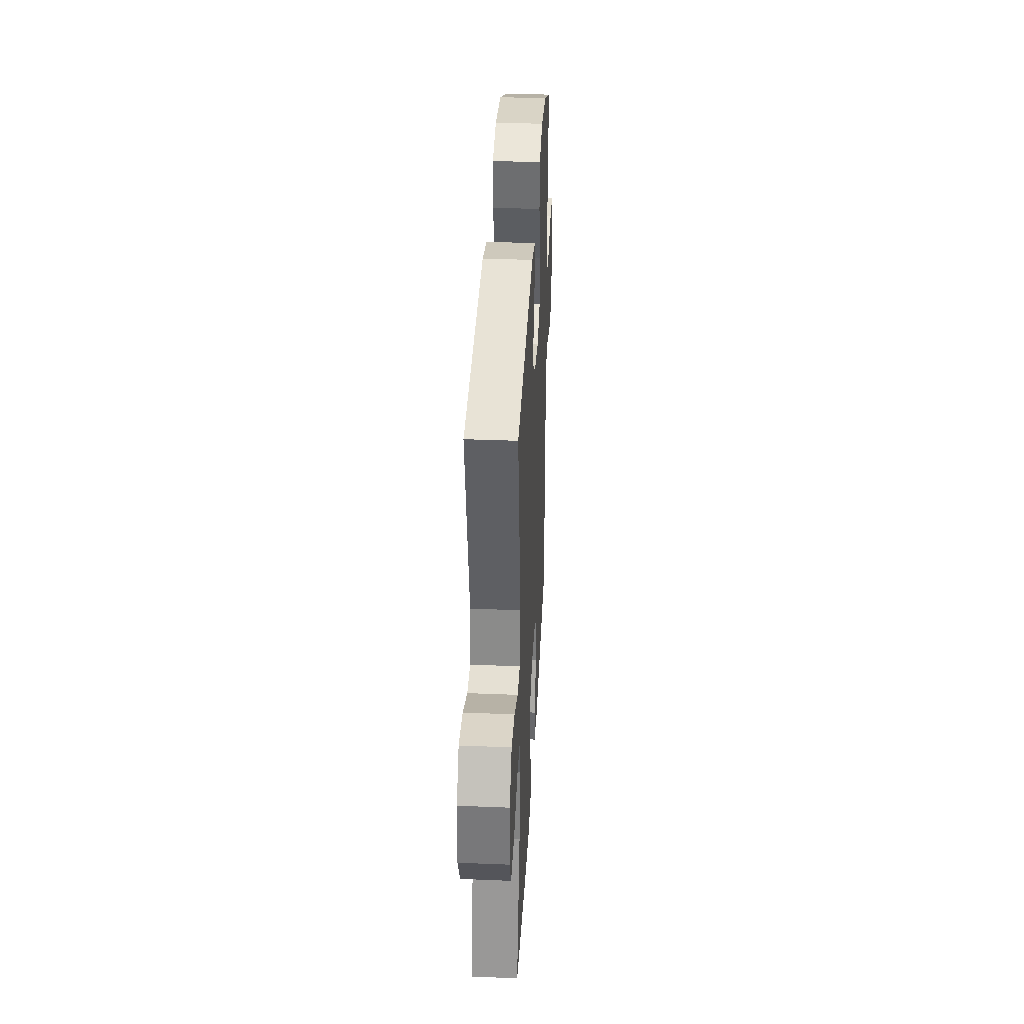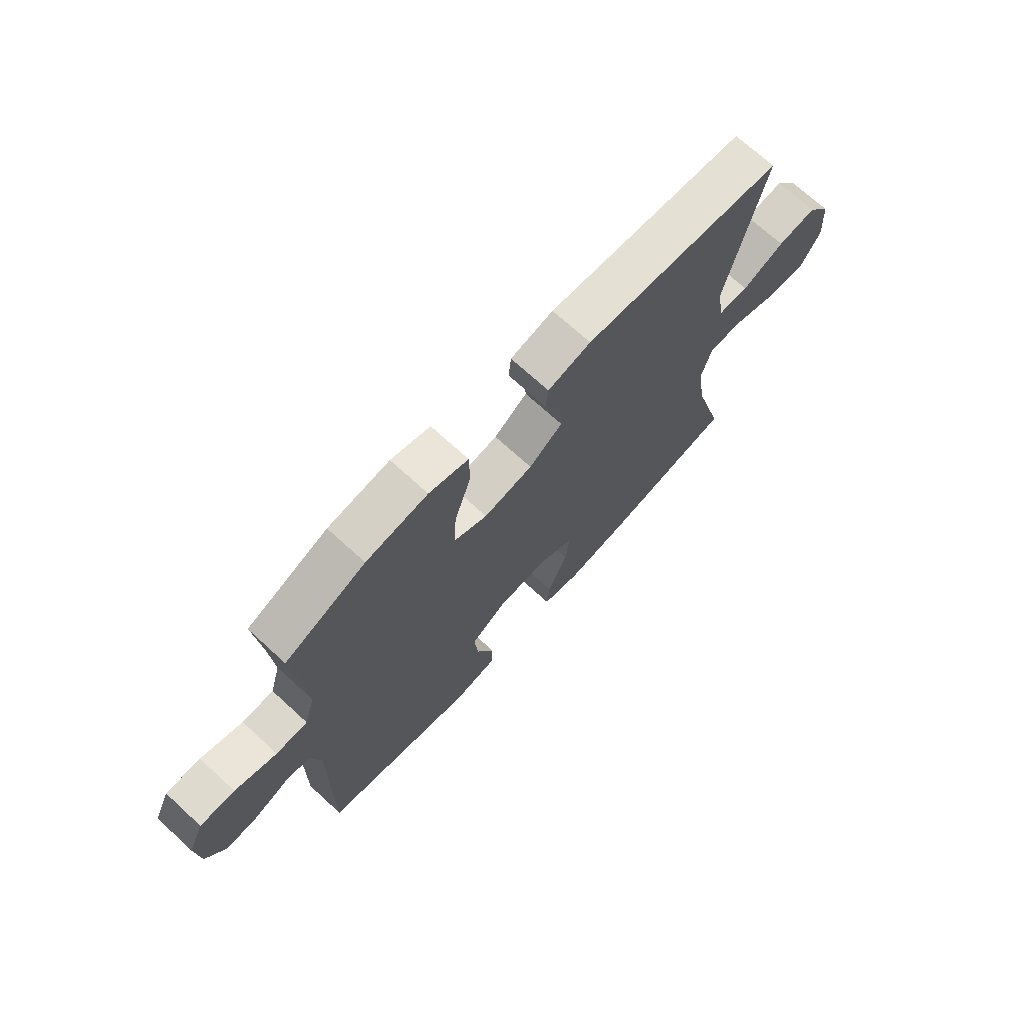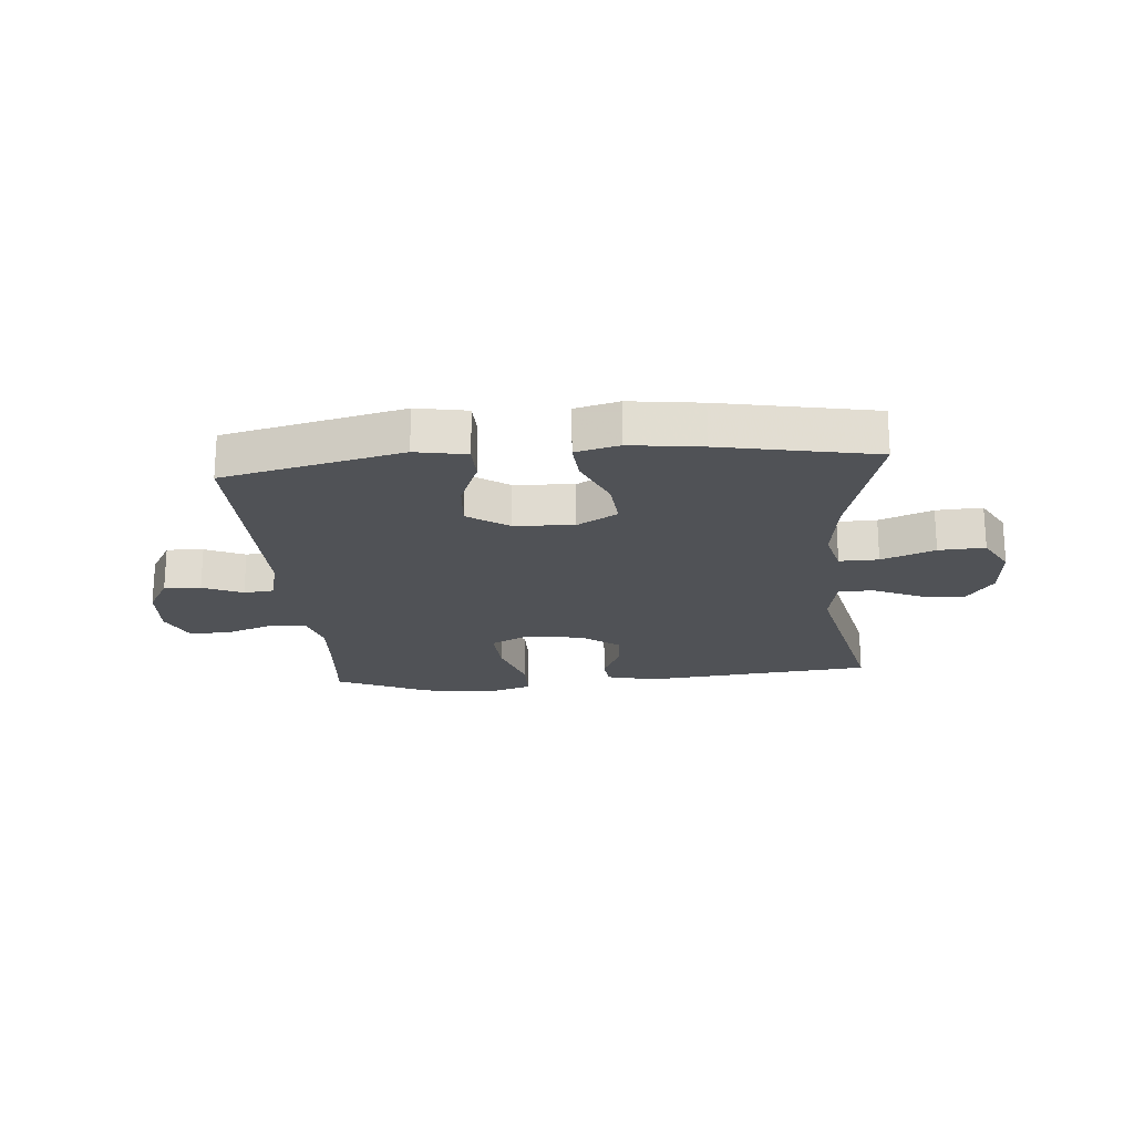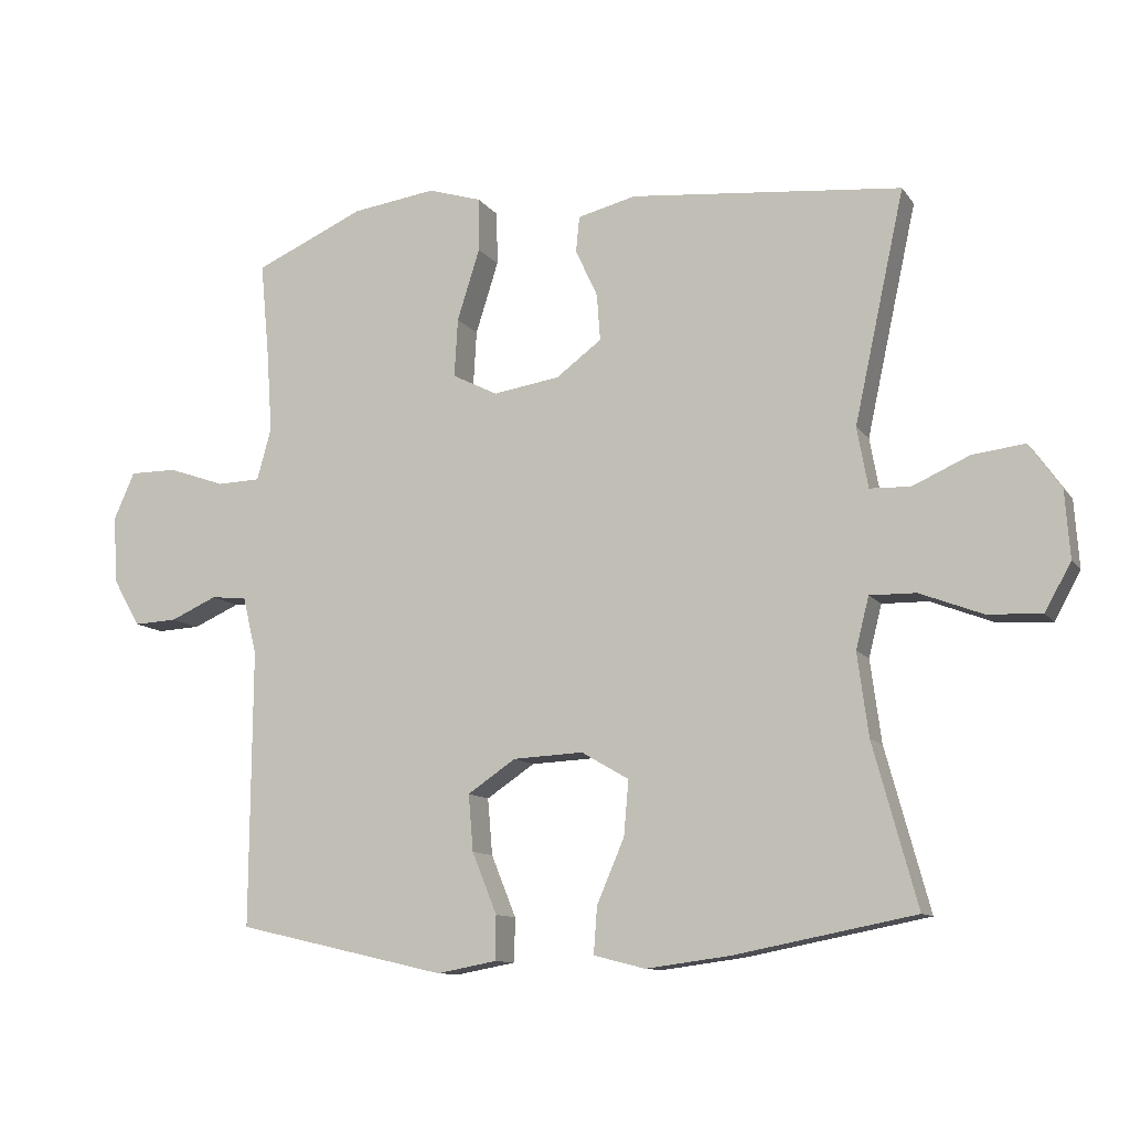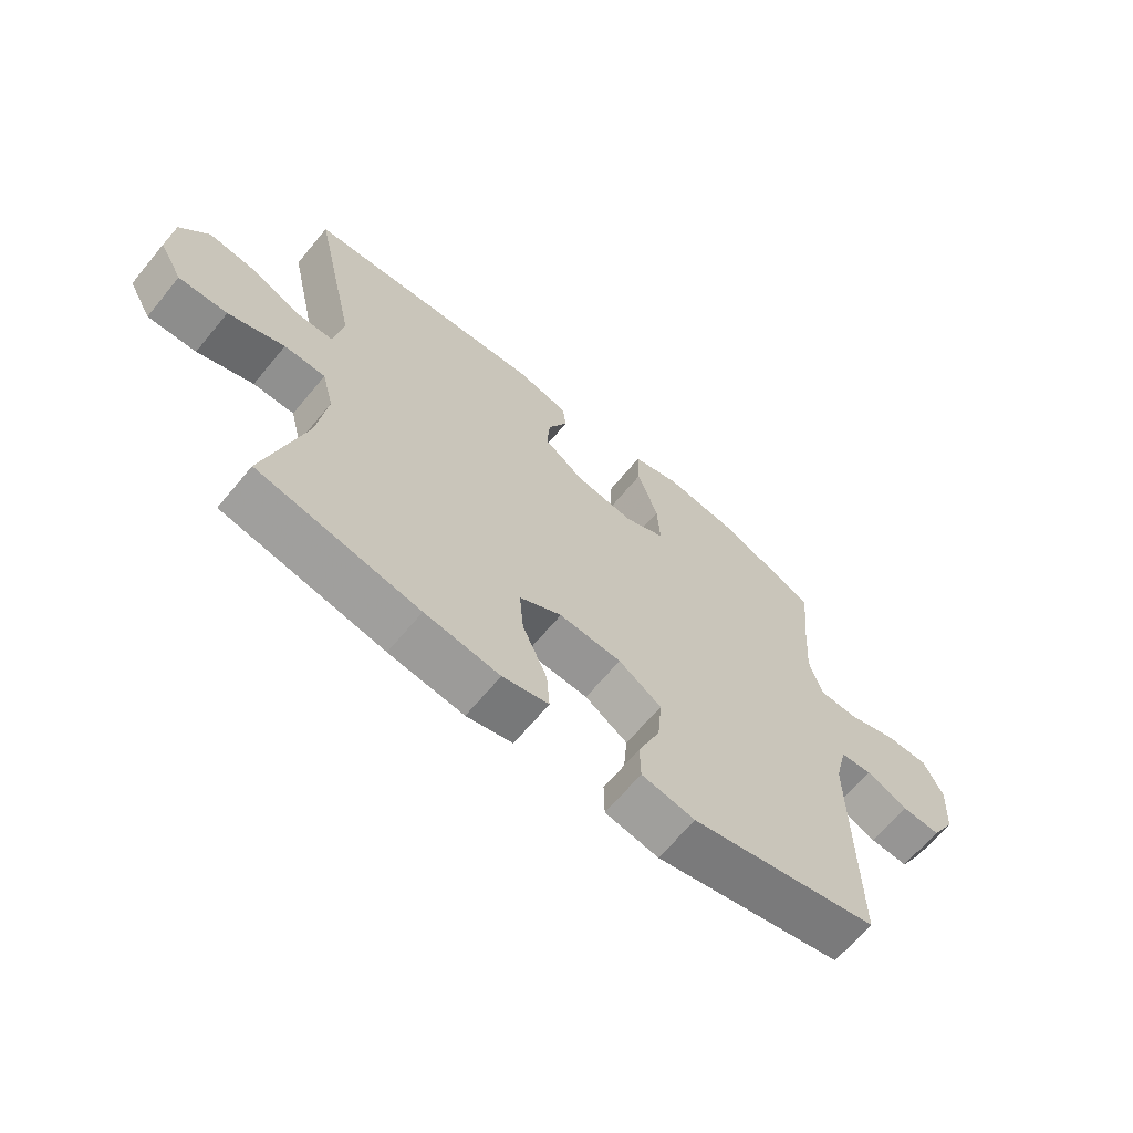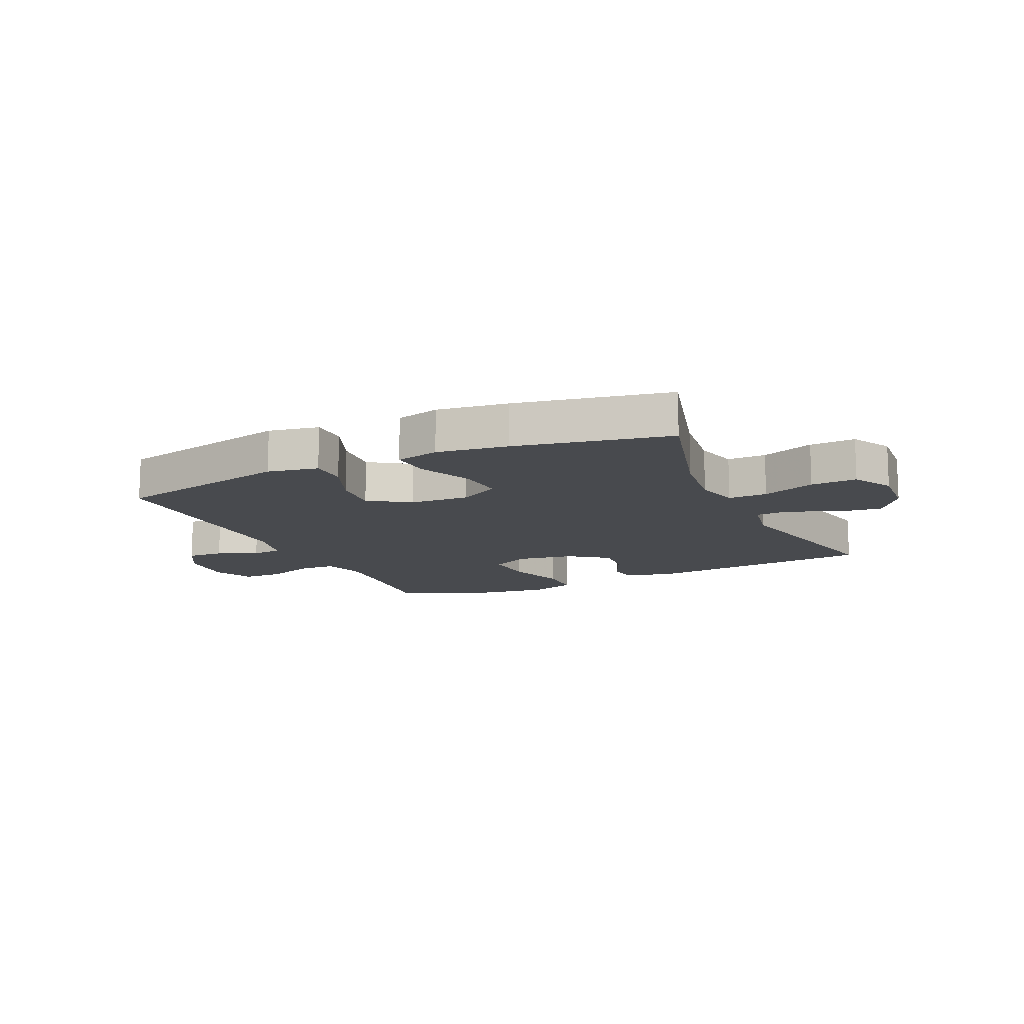
<metadata>
{"format":"obj","ext":"obj","renderer":"f3d","projection":"perspective","resolution":1024,"background":"white","views":[{"elev":36.2,"azim":-87.0,"up":"+Z"},{"elev":71.1,"azim":132.5,"up":"+Z"},{"elev":-20.8,"azim":-175.0,"up":"+Y"},{"elev":-10.9,"azim":-158.7,"up":"+Z"},{"elev":-66.1,"azim":-39.7,"up":"+Z"},{"elev":-12.9,"azim":-155.3,"up":"+Y"}]}
</metadata>
<code>
v -0.5 0.07 -0.5
v -0.436 0.07 -0.266
v -0.42 0.07 -0.146
v -0.439 0.07 -0.071
v -0.506 0.07 -0.072
v -0.597 0.07 -0.107
v -0.676 0.07 -0.111
v -0.714 0.07 -0.042
v -0.707 0.07 0.056
v -0.661 0.07 0.121
v -0.585 0.07 0.112
v -0.502 0.07 0.075
v -0.443 0.07 0.077
v -0.427 0.07 0.165
v -0.5 0.07 0.5
v -0.105 0.07 0.538
v -0.02 0.07 0.517
v -0.015 0.07 0.465
v -0.047 0.07 0.396
v -0.052 0.07 0.328
v 0.014 0.07 0.279
v 0.111 0.07 0.264
v 0.177 0.07 0.297
v 0.172 0.07 0.382
v 0.139 0.07 0.486
v 0.14 0.07 0.564
v 0.218 0.07 0.588
v 0.34 0.07 0.571
v 0.5 0.07 0.5
v 0.487 0.07 0.361
v 0.479 0.07 0.243
v 0.5 0.07 0.168
v 0.563 0.07 0.166
v 0.646 0.07 0.195
v 0.715 0.07 0.195
v 0.746 0.07 0.126
v 0.739 0.07 0.027
v 0.7 0.07 -0.041
v 0.637 0.07 -0.038
v 0.569 0.07 -0.008
v 0.517 0.07 -0.013
v 0.497 0.07 -0.097
v 0.5 0.07 -0.5
v 0.194 0.07 -0.57
v 0.107 0.07 -0.554
v 0.106 0.07 -0.49
v 0.142 0.07 -0.401
v 0.149 0.07 -0.319
v 0.079 0.07 -0.272
v -0.023 0.07 -0.267
v -0.092 0.07 -0.307
v -0.085 0.07 -0.387
v -0.045 0.07 -0.48
v -0.04 0.07 -0.548
v -0.115 0.07 -0.567
v -0.237 0.07 -0.551
v -0.5 0 -0.5
v -0.436 0 -0.266
v -0.42 0 -0.146
v -0.439 0 -0.071
v -0.506 0 -0.072
v -0.597 0 -0.107
v -0.676 0 -0.111
v -0.714 0 -0.042
v -0.707 0 0.056
v -0.661 0 0.121
v -0.585 0 0.112
v -0.502 0 0.075
v -0.443 0 0.077
v -0.427 0 0.165
v -0.5 0 0.5
v -0.105 0 0.538
v -0.02 0 0.517
v -0.015 0 0.465
v -0.047 0 0.396
v -0.052 0 0.328
v 0.014 0 0.279
v 0.111 0 0.264
v 0.177 0 0.297
v 0.172 0 0.382
v 0.139 0 0.486
v 0.14 0 0.564
v 0.218 0 0.588
v 0.34 0 0.571
v 0.5 0 0.5
v 0.487 0 0.361
v 0.479 0 0.243
v 0.5 0 0.168
v 0.563 0 0.166
v 0.646 0 0.195
v 0.715 0 0.195
v 0.746 0 0.126
v 0.739 0 0.027
v 0.7 0 -0.041
v 0.637 0 -0.038
v 0.569 0 -0.008
v 0.517 0 -0.013
v 0.497 0 -0.097
v 0.5 0 -0.5
v 0.194 0 -0.57
v 0.107 0 -0.554
v 0.106 0 -0.49
v 0.142 0 -0.401
v 0.149 0 -0.319
v 0.079 0 -0.272
v -0.023 0 -0.267
v -0.092 0 -0.307
v -0.085 0 -0.387
v -0.045 0 -0.48
v -0.04 0 -0.548
v -0.115 0 -0.567
v -0.237 0 -0.551
f 55 56 1 2
f 52 53 54 55
f 51 52 55 2
f 50 51 2 3
f 49 50 3 4
f 44 45 46 47
f 42 43 44 47
f 41 42 47 48
f 37 38 39 40
f 37 40 41
f 36 37 41
f 33 34 35 36
f 32 33 36 41
f 31 32 41 48
f 27 28 29 30
f 24 25 26 27
f 23 24 27 30
f 22 23 30 31
f 16 17 18 19
f 14 15 16 19
f 13 14 19 20
f 9 10 11 12
f 9 12 13
f 8 9 13
f 5 6 7 8
f 4 5 8 13
f 49 4 13 20
f 22 31 48 49
f 21 22 49
f 20 21 49
f 58 57 112 111
f 111 110 109 108
f 58 111 108 107
f 59 58 107 106
f 60 59 106 105
f 103 102 101 100
f 103 100 99 98
f 104 103 98 97
f 96 95 94 93
f 97 96 93
f 97 93 92
f 92 91 90 89
f 97 92 89 88
f 104 97 88 87
f 86 85 84 83
f 83 82 81 80
f 86 83 80 79
f 87 86 79 78
f 75 74 73 72
f 75 72 71 70
f 76 75 70 69
f 68 67 66 65
f 69 68 65
f 69 65 64
f 64 63 62 61
f 69 64 61 60
f 76 69 60 105
f 105 104 87 78
f 105 78 77
f 105 77 76
f 1 57 58 2
f 2 58 59 3
f 3 59 60 4
f 4 60 61 5
f 5 61 62 6
f 6 62 63 7
f 7 63 64 8
f 8 64 65 9
f 9 65 66 10
f 10 66 67 11
f 11 67 68 12
f 12 68 69 13
f 13 69 70 14
f 14 70 71 15
f 15 71 72 16
f 16 72 73 17
f 17 73 74 18
f 18 74 75 19
f 19 75 76 20
f 20 76 77 21
f 21 77 78 22
f 22 78 79 23
f 23 79 80 24
f 24 80 81 25
f 25 81 82 26
f 26 82 83 27
f 27 83 84 28
f 28 84 85 29
f 29 85 86 30
f 30 86 87 31
f 31 87 88 32
f 32 88 89 33
f 33 89 90 34
f 34 90 91 35
f 35 91 92 36
f 36 92 93 37
f 37 93 94 38
f 38 94 95 39
f 39 95 96 40
f 40 96 97 41
f 41 97 98 42
f 42 98 99 43
f 43 99 100 44
f 44 100 101 45
f 45 101 102 46
f 46 102 103 47
f 47 103 104 48
f 48 104 105 49
f 49 105 106 50
f 50 106 107 51
f 51 107 108 52
f 52 108 109 53
f 53 109 110 54
f 54 110 111 55
f 55 111 112 56
f 56 112 57 1

</code>
